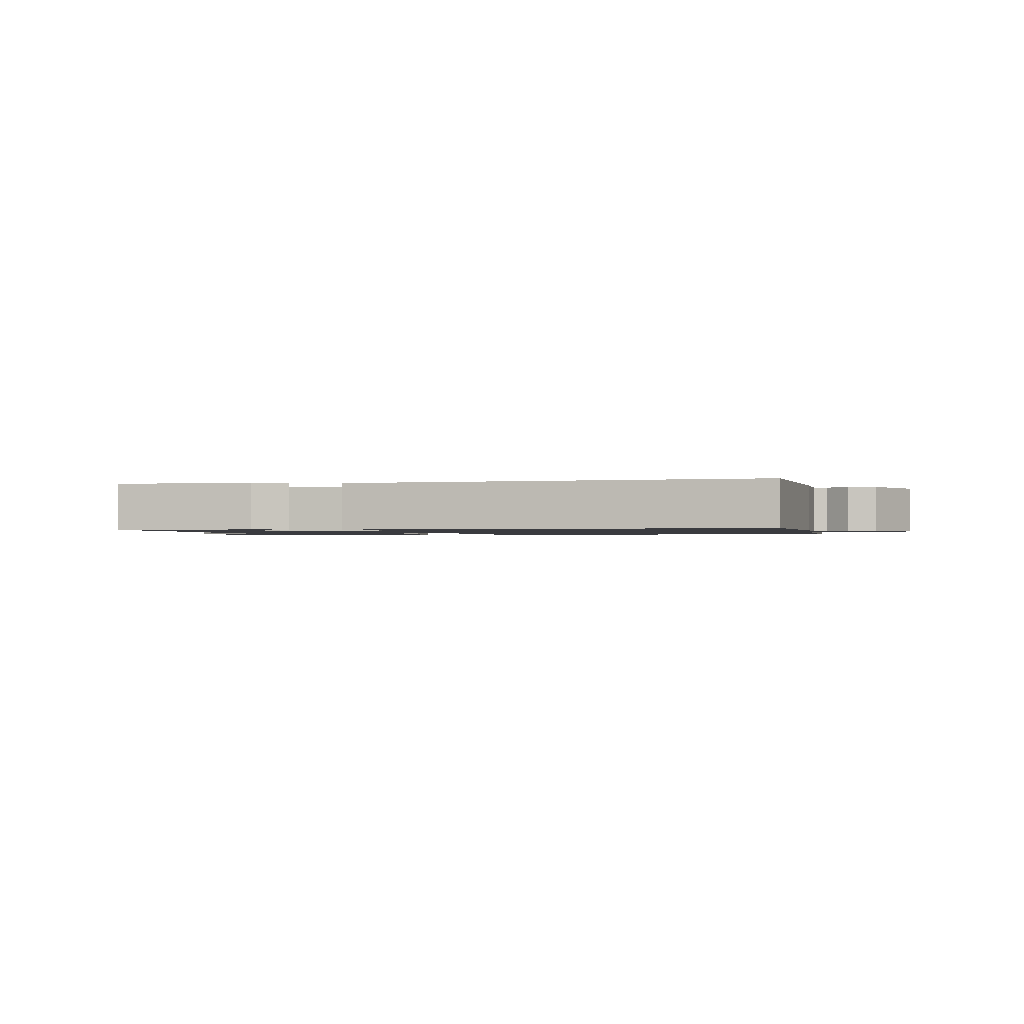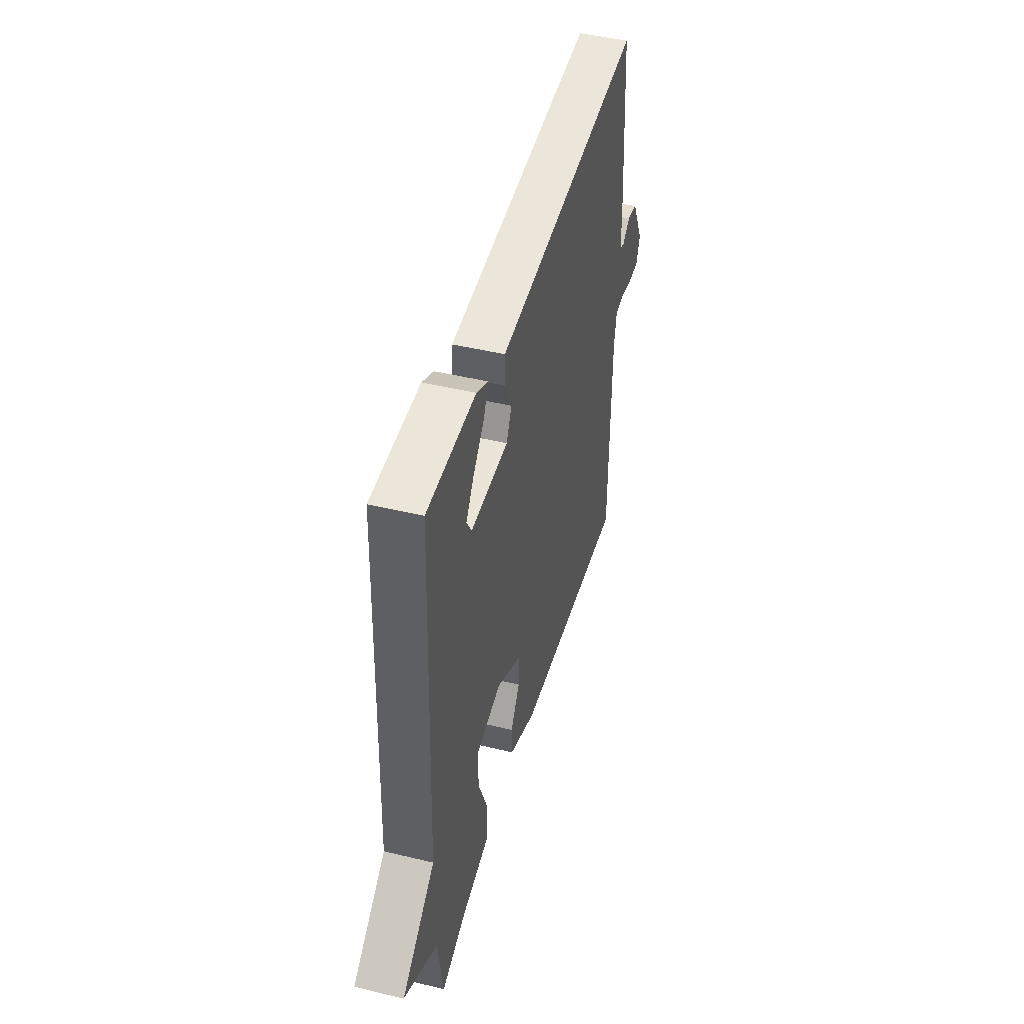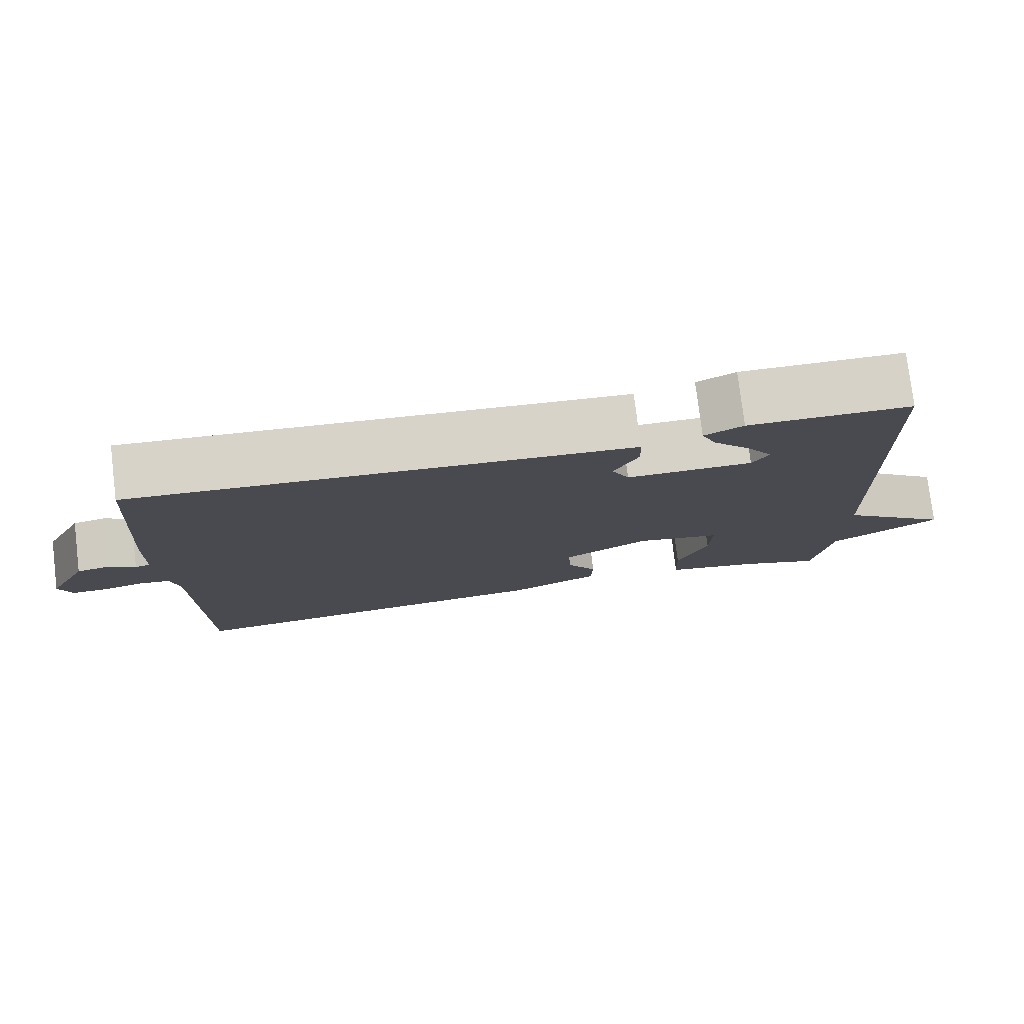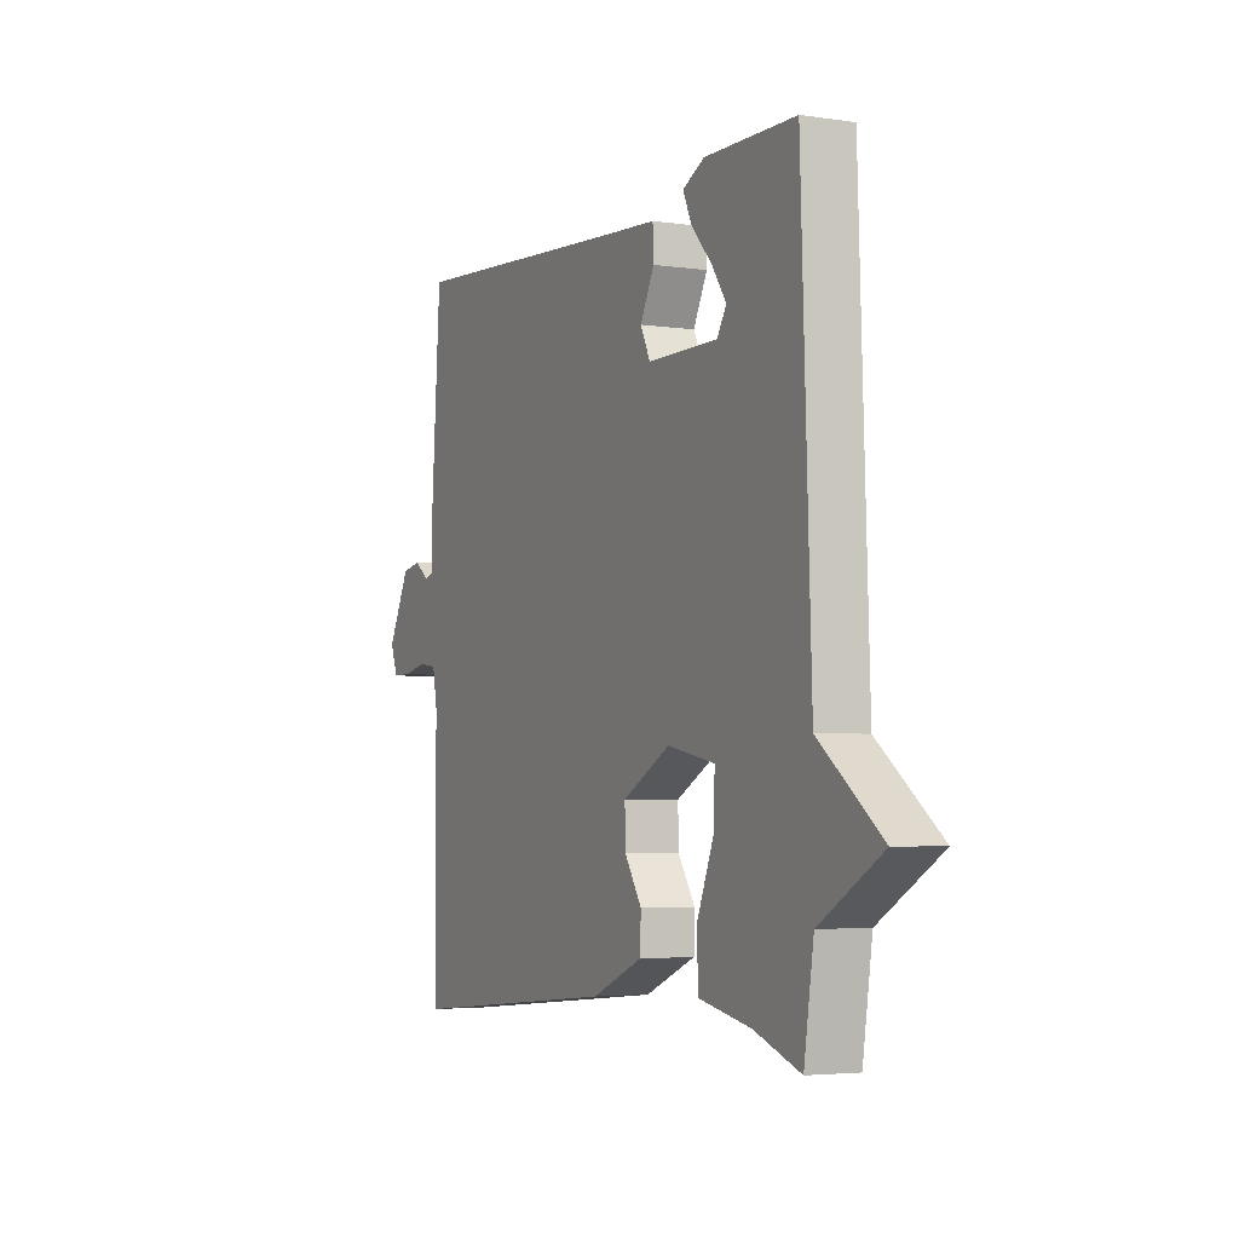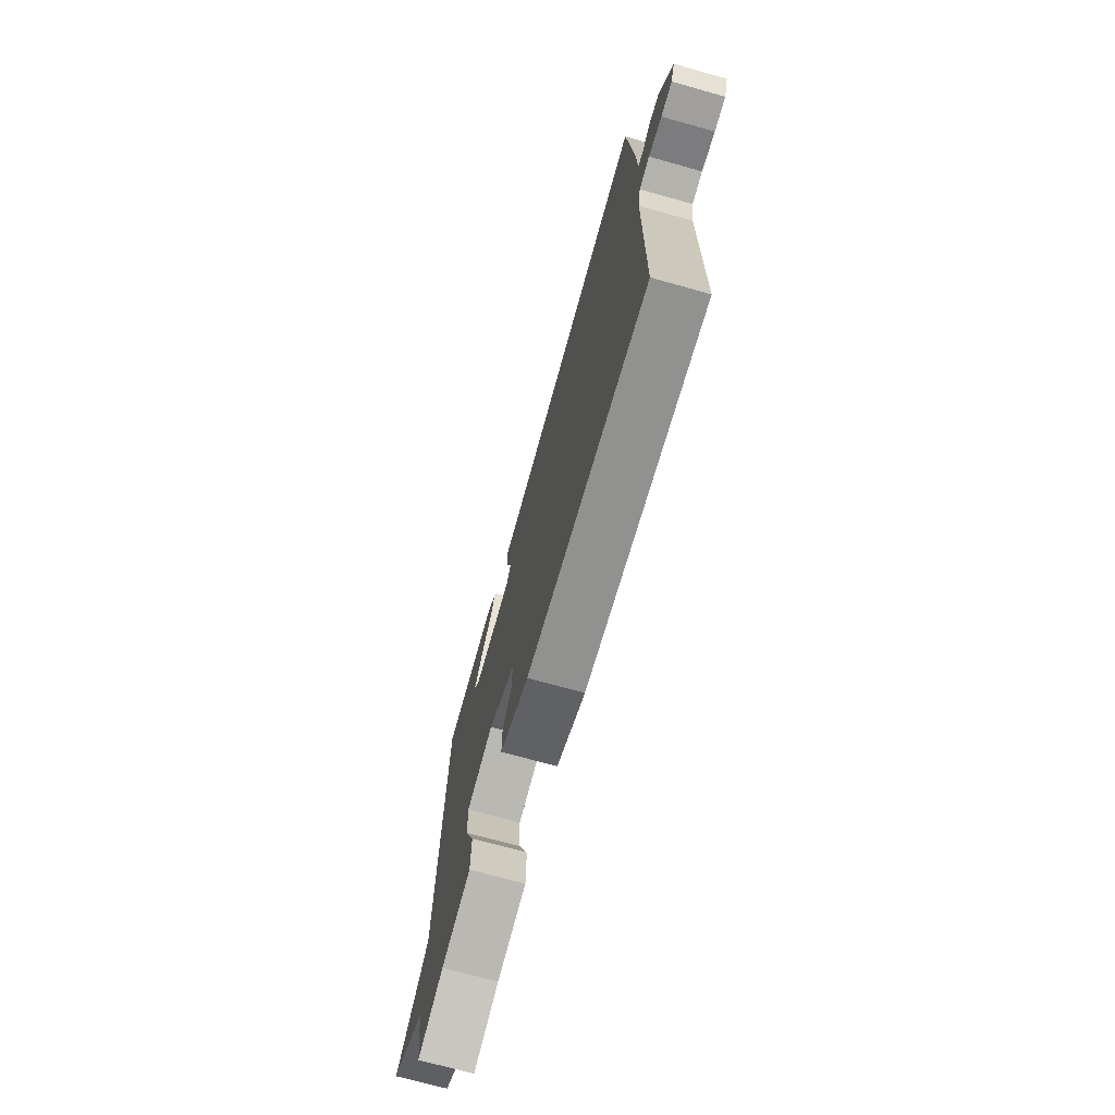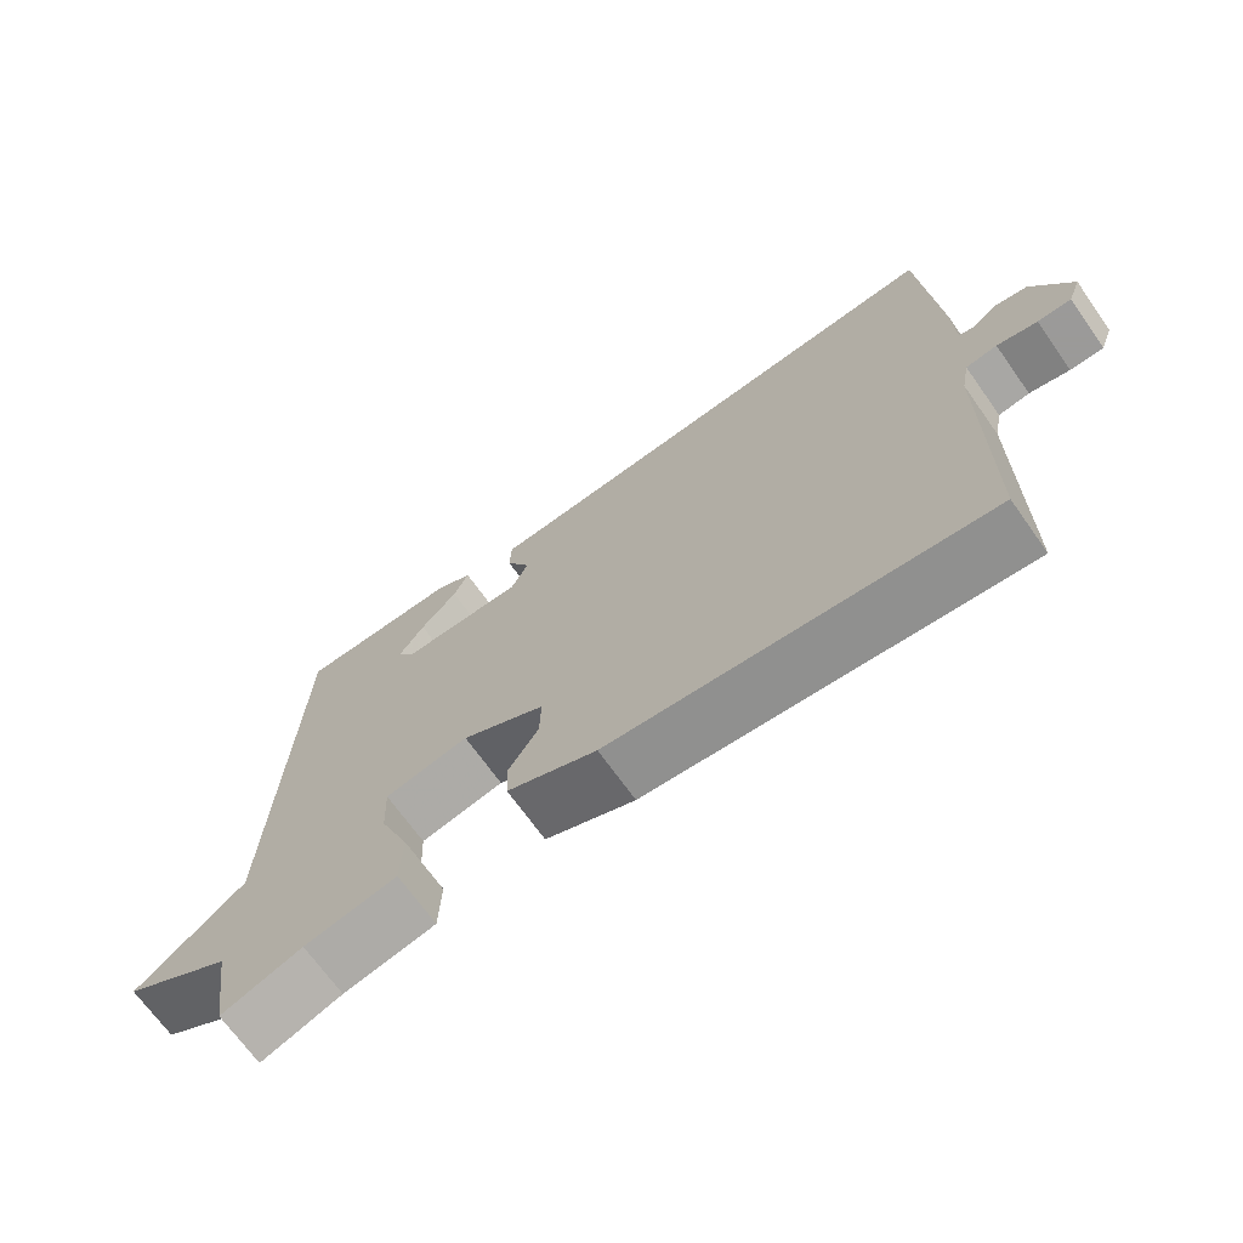
<metadata>
{"format":"obj","ext":"obj","renderer":"f3d","projection":"perspective","resolution":1024,"background":"white","views":[{"elev":-1.2,"azim":12.7,"up":"+Y"},{"elev":45.7,"azim":-74.5,"up":"+Z"},{"elev":77.6,"azim":173.1,"up":"+Z"},{"elev":-4.0,"azim":-116.0,"up":"+Z"},{"elev":-71.4,"azim":74.4,"up":"+Z"},{"elev":-69.5,"azim":35.4,"up":"+Z"}]}
</metadata>
<code>
v 0.5 0.07 0.5
v 0.521 0.07 0.196
v 0.523 0.07 0.097
v 0.543 0.07 0.091
v 0.577 0.07 0.116
v 0.621 0.07 0.108
v 0.673 0.07 0.006
v 0.656 0.07 -0.039
v 0.611 0.07 -0.039
v 0.557 0.07 -0.027
v 0.515 0.07 -0.033
v 0.504 0.07 -0.09
v 0.5 0.07 -0.5
v -0.004 0.07 -0.451
v -0.124 0.07 -0.4
v -0.126 0.07 -0.342
v -0.086 0.07 -0.28
v -0.084 0.07 -0.217
v -0.196 0.07 -0.156
v -0.308 0.07 -0.178
v -0.305 0.07 -0.256
v -0.265 0.07 -0.355
v -0.268 0.07 -0.436
v -0.392 0.07 -0.461
v -0.5 0.07 -0.5
v -0.523 0.07 -0.35
v -0.669 0.07 -0.264
v -0.523 0.07 -0.15
v -0.5 0.07 0.5
v -0.286 0.07 0.502
v -0.235 0.07 0.476
v -0.255 0.07 0.431
v -0.304 0.07 0.377
v -0.338 0.07 0.327
v -0.316 0.07 0.291
v -0.15 0.07 0.291
v -0.127 0.07 0.338
v -0.16 0.07 0.403
v -0.158 0.07 0.455
v -0.033 0.07 0.463
v 0.5 0 0.5
v 0.521 0 0.196
v 0.523 0 0.097
v 0.543 0 0.091
v 0.577 0 0.116
v 0.621 0 0.108
v 0.673 0 0.006
v 0.656 0 -0.039
v 0.611 0 -0.039
v 0.557 0 -0.027
v 0.515 0 -0.033
v 0.504 0 -0.09
v 0.5 0 -0.5
v -0.004 0 -0.451
v -0.124 0 -0.4
v -0.126 0 -0.342
v -0.086 0 -0.28
v -0.084 0 -0.217
v -0.196 0 -0.156
v -0.308 0 -0.178
v -0.305 0 -0.256
v -0.265 0 -0.355
v -0.268 0 -0.436
v -0.392 0 -0.461
v -0.5 0 -0.5
v -0.523 0 -0.35
v -0.669 0 -0.264
v -0.523 0 -0.15
v -0.5 0 0.5
v -0.286 0 0.502
v -0.235 0 0.476
v -0.255 0 0.431
v -0.304 0 0.377
v -0.338 0 0.327
v -0.316 0 0.291
v -0.15 0 0.291
v -0.127 0 0.338
v -0.16 0 0.403
v -0.158 0 0.455
v -0.033 0 0.463
f 37 38 39 40
f 1 2 3
f 40 1 3
f 37 40 3
f 36 37 3
f 35 36 3 4
f 31 32 33
f 30 31 33
f 29 30 33
f 29 33 34
f 28 29 34 35
f 26 27 28
f 26 28 35
f 25 26 35
f 24 25 35
f 21 22 23 24
f 20 21 24
f 15 16 17
f 14 15 17
f 13 14 17
f 12 13 17
f 11 12 17 18
f 8 9 10
f 7 8 10
f 6 7 10
f 5 6 10
f 4 5 10
f 4 10 11
f 11 18 19
f 4 11 19
f 35 4 19
f 35 19 20
f 20 24 35
f 80 79 78 77
f 43 42 41
f 43 41 80
f 43 80 77
f 43 77 76
f 44 43 76 75
f 73 72 71
f 73 71 70
f 73 70 69
f 74 73 69
f 75 74 69 68
f 68 67 66
f 75 68 66
f 75 66 65
f 75 65 64
f 64 63 62 61
f 64 61 60
f 57 56 55
f 57 55 54
f 57 54 53
f 57 53 52
f 58 57 52 51
f 50 49 48
f 50 48 47
f 50 47 46
f 50 46 45
f 50 45 44
f 51 50 44
f 59 58 51
f 59 51 44
f 59 44 75
f 60 59 75
f 75 64 60
f 1 41 42 2
f 2 42 43 3
f 3 43 44 4
f 4 44 45 5
f 5 45 46 6
f 6 46 47 7
f 7 47 48 8
f 8 48 49 9
f 9 49 50 10
f 10 50 51 11
f 11 51 52 12
f 12 52 53 13
f 13 53 54 14
f 14 54 55 15
f 15 55 56 16
f 16 56 57 17
f 17 57 58 18
f 18 58 59 19
f 19 59 60 20
f 20 60 61 21
f 21 61 62 22
f 22 62 63 23
f 23 63 64 24
f 24 64 65 25
f 25 65 66 26
f 26 66 67 27
f 27 67 68 28
f 28 68 69 29
f 29 69 70 30
f 30 70 71 31
f 31 71 72 32
f 32 72 73 33
f 33 73 74 34
f 34 74 75 35
f 35 75 76 36
f 36 76 77 37
f 37 77 78 38
f 38 78 79 39
f 39 79 80 40
f 40 80 41 1

</code>
